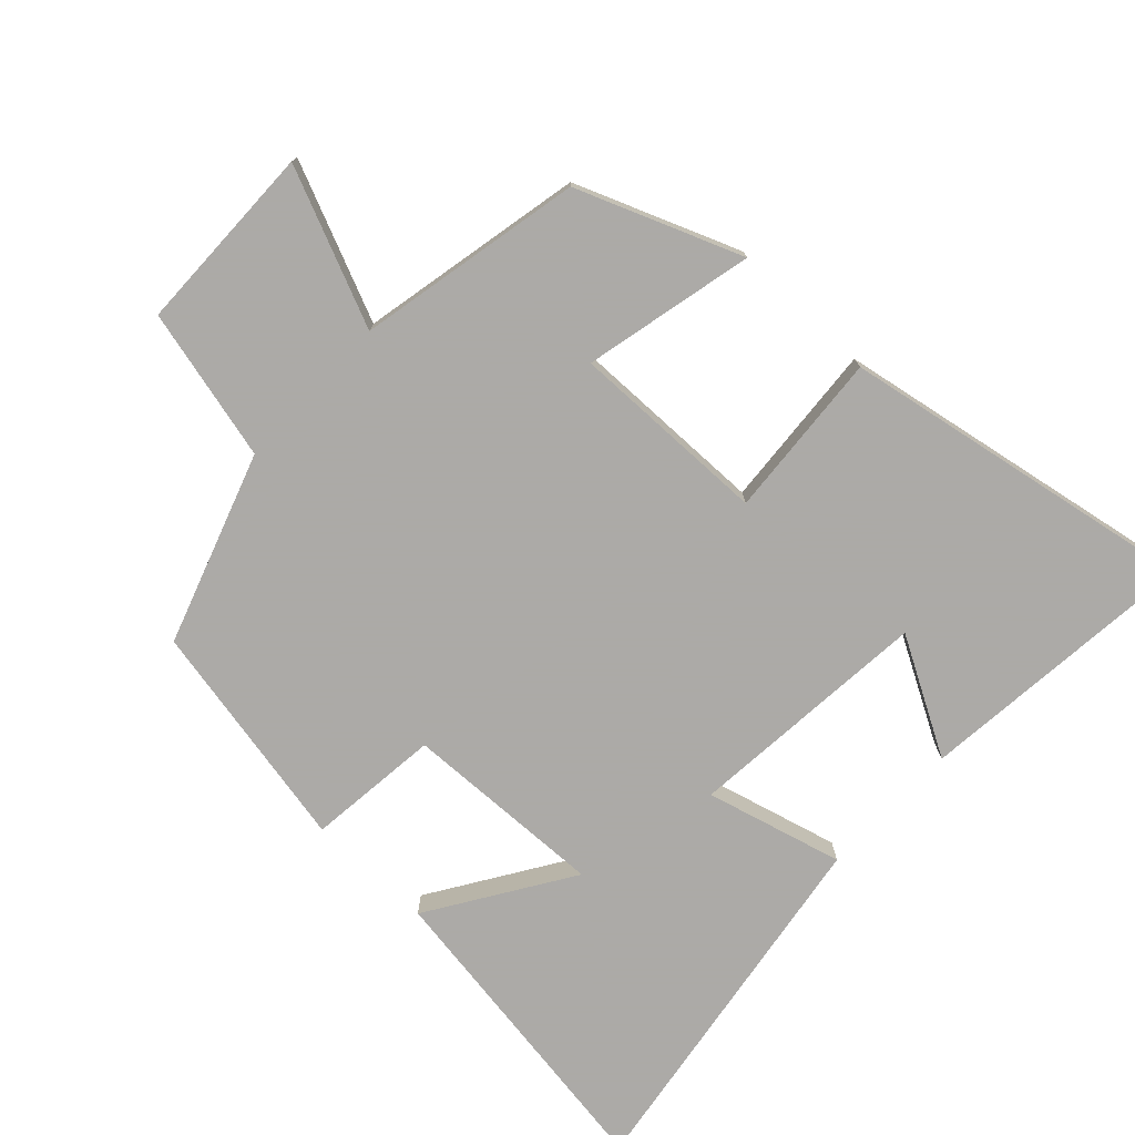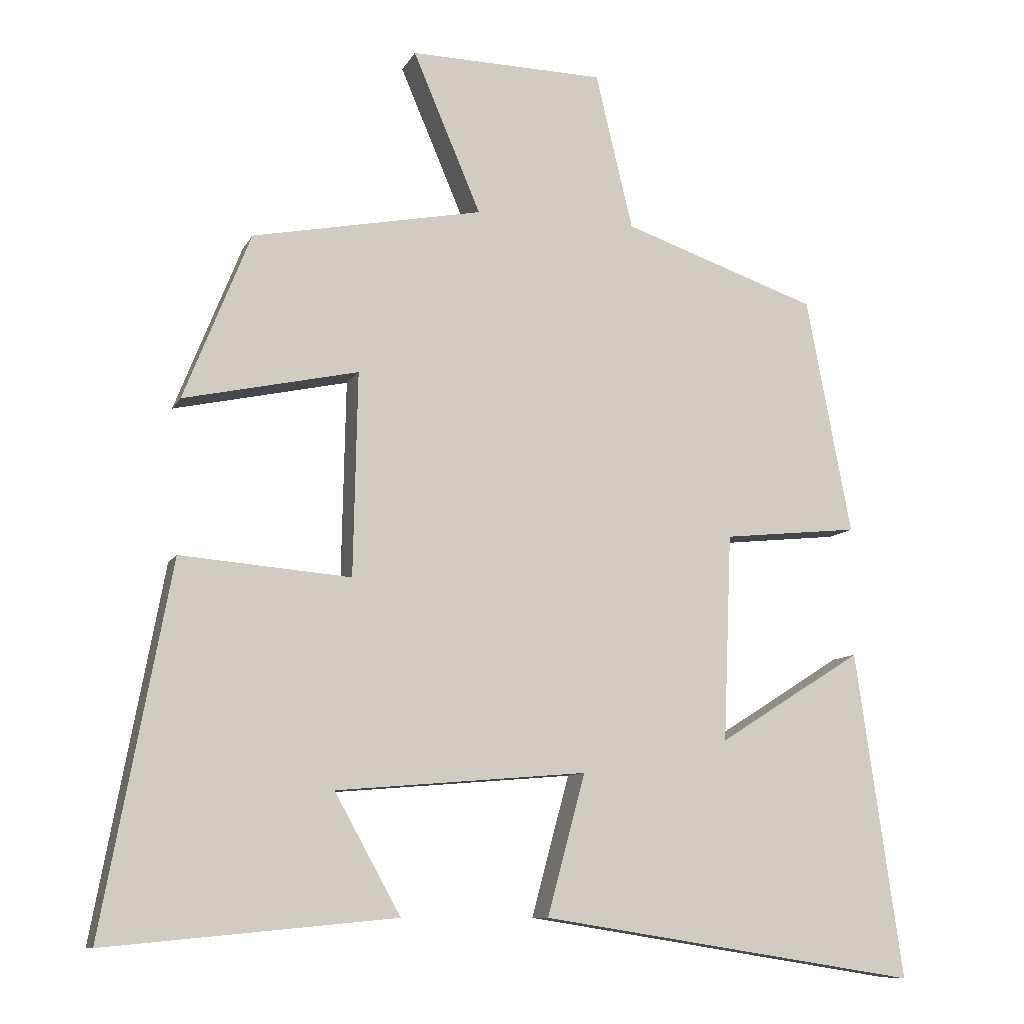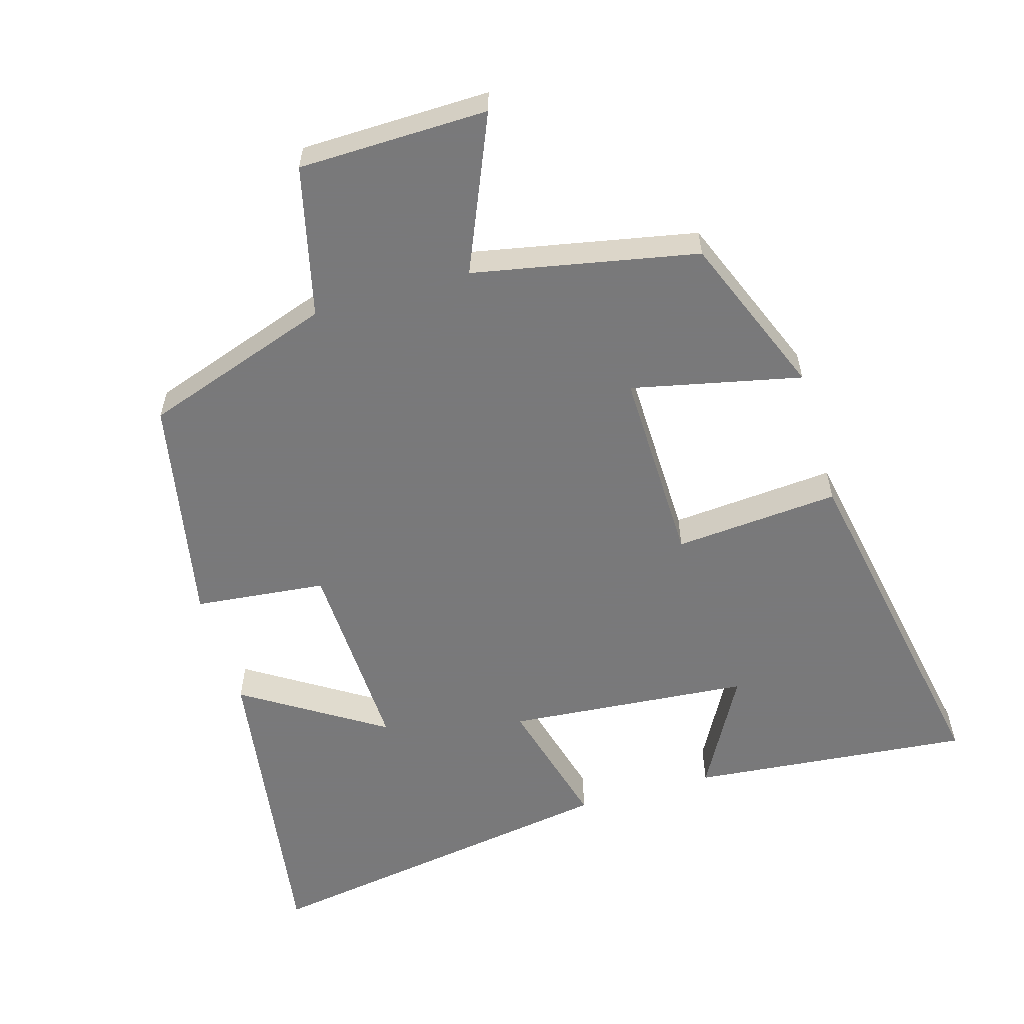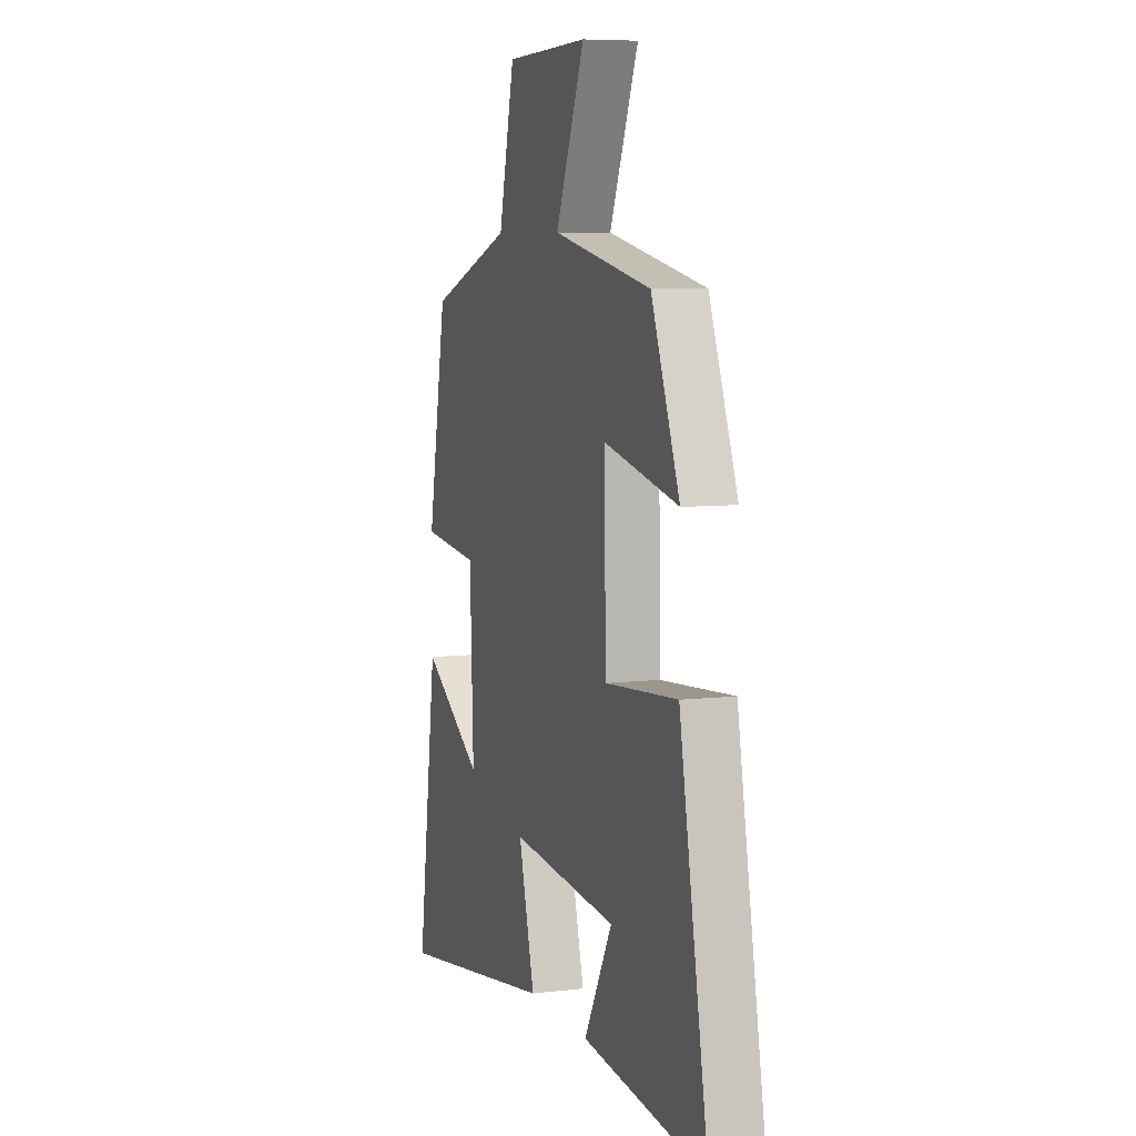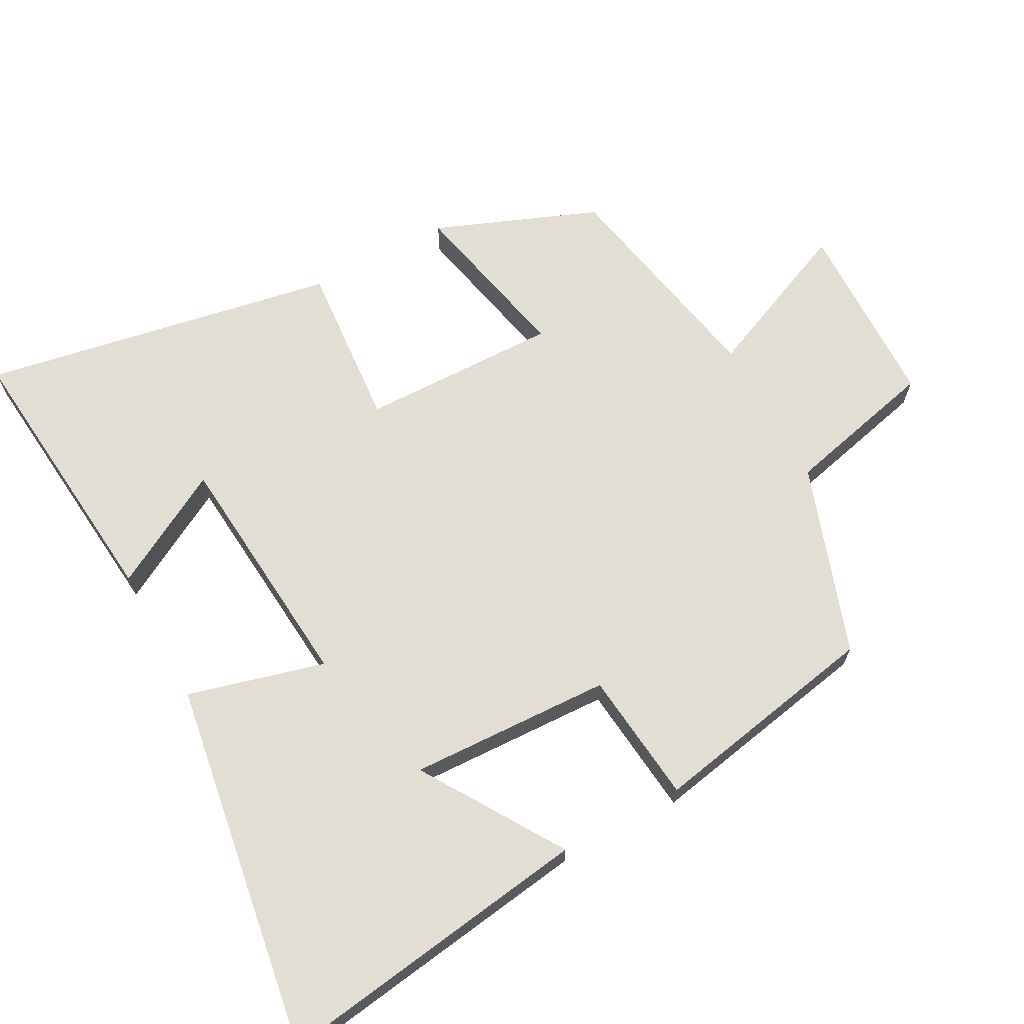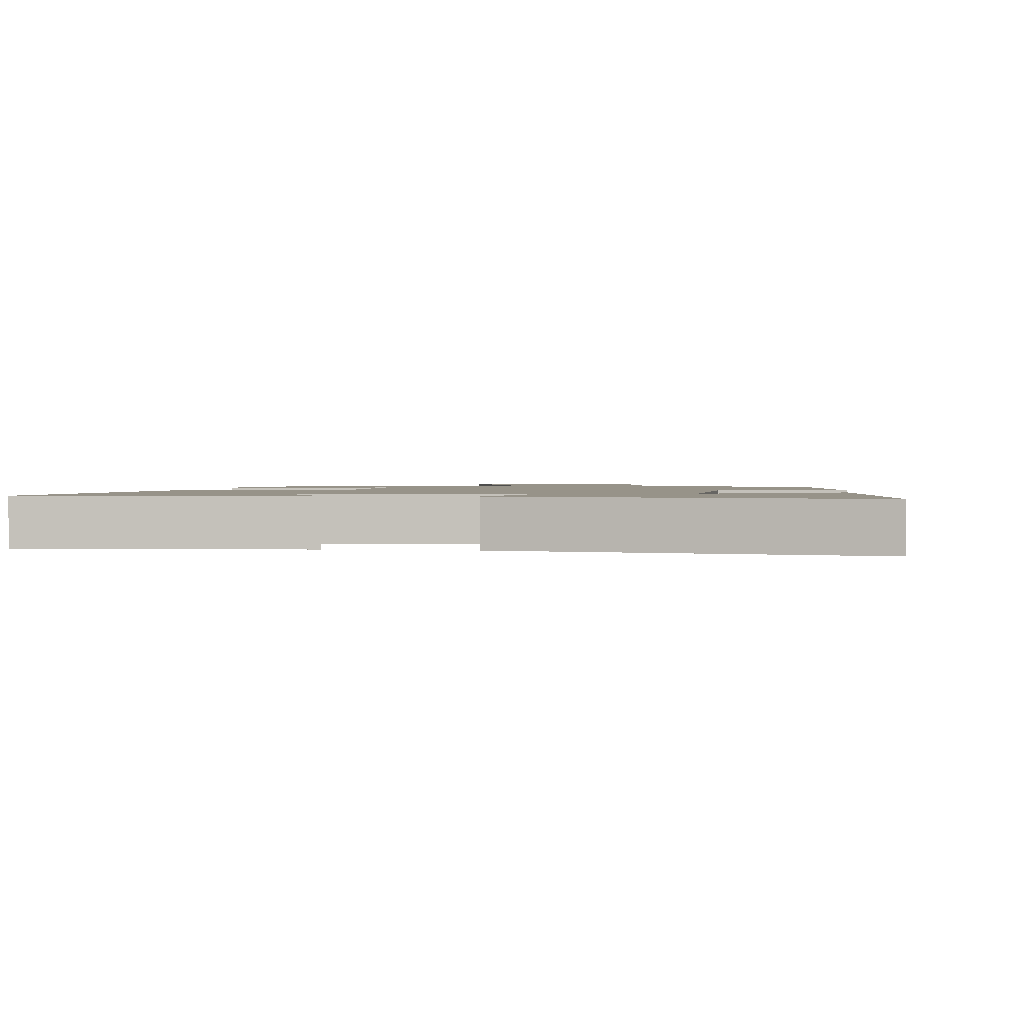
<metadata>
{"format":"obj","ext":"obj","renderer":"f3d","projection":"perspective","resolution":1024,"background":"white","views":[{"elev":-76.0,"azim":46.5,"up":"+Y"},{"elev":-9.7,"azim":162.4,"up":"+Z"},{"elev":-57.8,"azim":16.3,"up":"+Y"},{"elev":7.1,"azim":71.1,"up":"+Z"},{"elev":67.3,"azim":-118.5,"up":"+Y"},{"elev":1.5,"azim":-171.7,"up":"+Y"}]}
</metadata>
<code>
v 0.597 0.07 -0.539
v 0.184 0.07 -0.5
v 0.278 0.07 -0.33
v -0.08 0.07 -0.3
v -0.026 0.07 -0.5
v -0.567 0.07 -0.586
v -0.5 0.07 -0.12
v -0.294 0.07 -0.25
v -0.306 0.07 0.046
v -0.5 0.07 0.066
v -0.436 0.07 0.404
v -0.158 0.07 0.5
v -0.105 0.07 0.723
v 0.173 0.07 0.729
v 0.076 0.07 0.5
v 0.405 0.07 0.436
v 0.5 0.07 0.198
v 0.251 0.07 0.252
v 0.257 0.07 -0.038
v 0.5 0.07 -0.018
v 0.597 0 -0.539
v 0.184 0 -0.5
v 0.278 0 -0.33
v -0.08 0 -0.3
v -0.026 0 -0.5
v -0.567 0 -0.586
v -0.5 0 -0.12
v -0.294 0 -0.25
v -0.306 0 0.046
v -0.5 0 0.066
v -0.436 0 0.404
v -0.158 0 0.5
v -0.105 0 0.723
v 0.173 0 0.729
v 0.076 0 0.5
v 0.405 0 0.436
v 0.5 0 0.198
v 0.251 0 0.252
v 0.257 0 -0.038
v 0.5 0 -0.018
f 19 20 1
f 15 16 17 18
f 15 18 19
f 12 13 14 15
f 11 12 15
f 10 11 15
f 9 10 15
f 8 9 15 19
f 5 6 7 8
f 4 5 8
f 3 4 8 19
f 1 2 3
f 1 3 19
f 21 40 39
f 38 37 36 35
f 39 38 35
f 35 34 33 32
f 35 32 31
f 35 31 30
f 35 30 29
f 39 35 29 28
f 28 27 26 25
f 28 25 24
f 39 28 24 23
f 23 22 21
f 39 23 21
f 1 21 22 2
f 2 22 23 3
f 3 23 24 4
f 4 24 25 5
f 5 25 26 6
f 6 26 27 7
f 7 27 28 8
f 8 28 29 9
f 9 29 30 10
f 10 30 31 11
f 11 31 32 12
f 12 32 33 13
f 13 33 34 14
f 14 34 35 15
f 15 35 36 16
f 16 36 37 17
f 17 37 38 18
f 18 38 39 19
f 19 39 40 20
f 20 40 21 1

</code>
